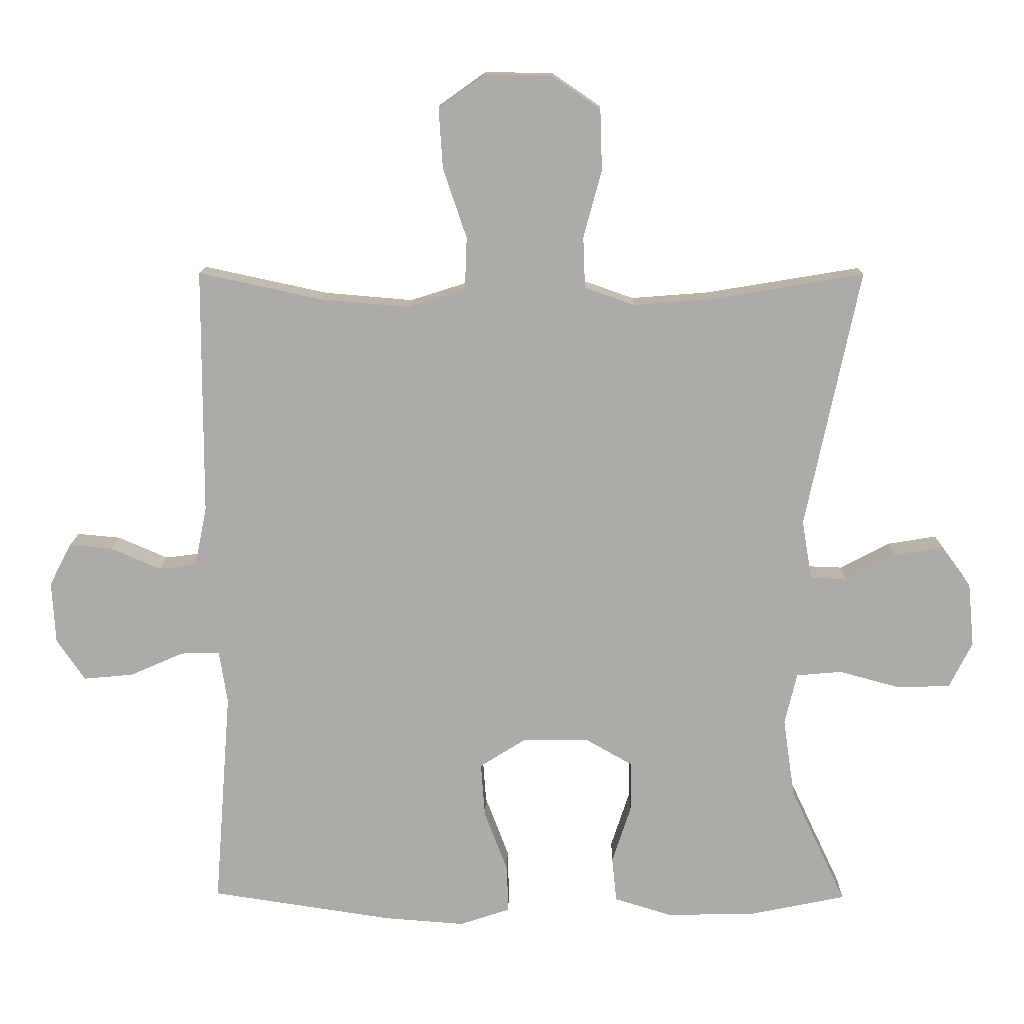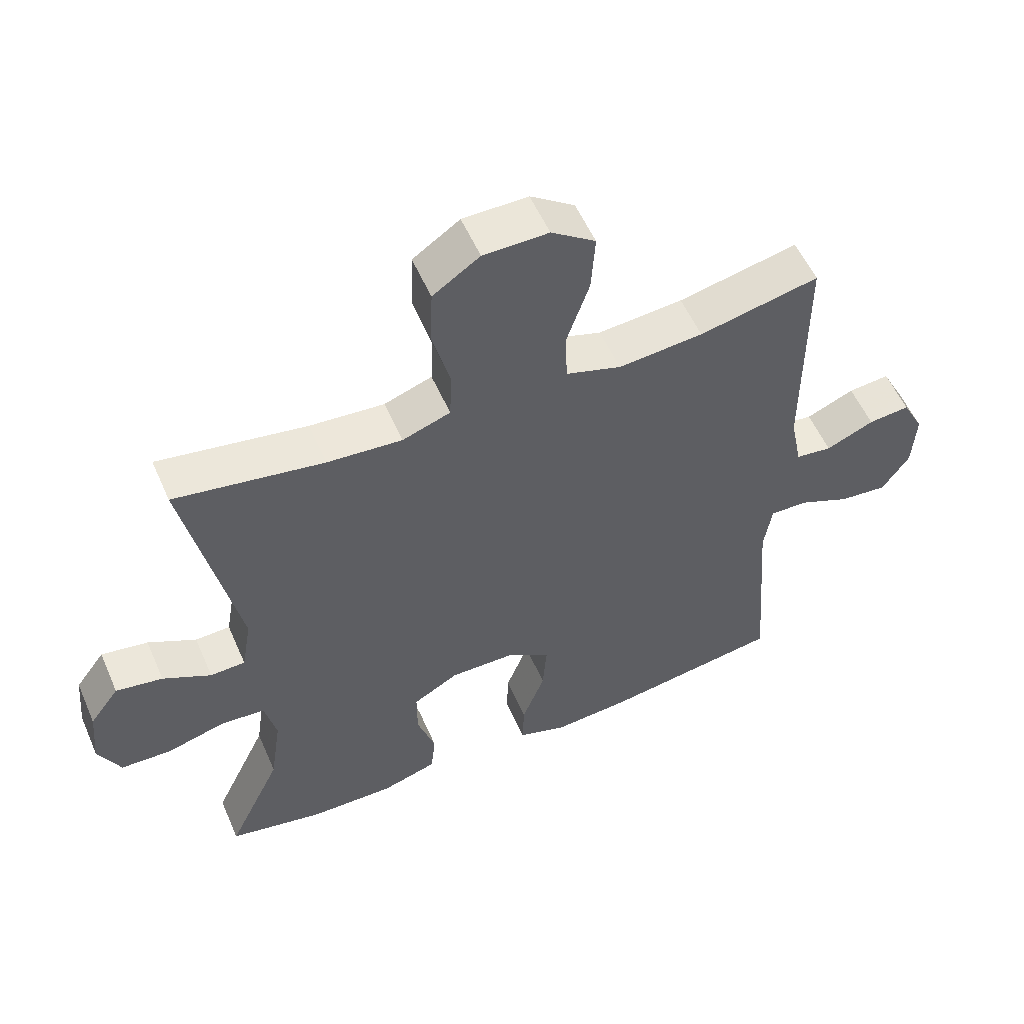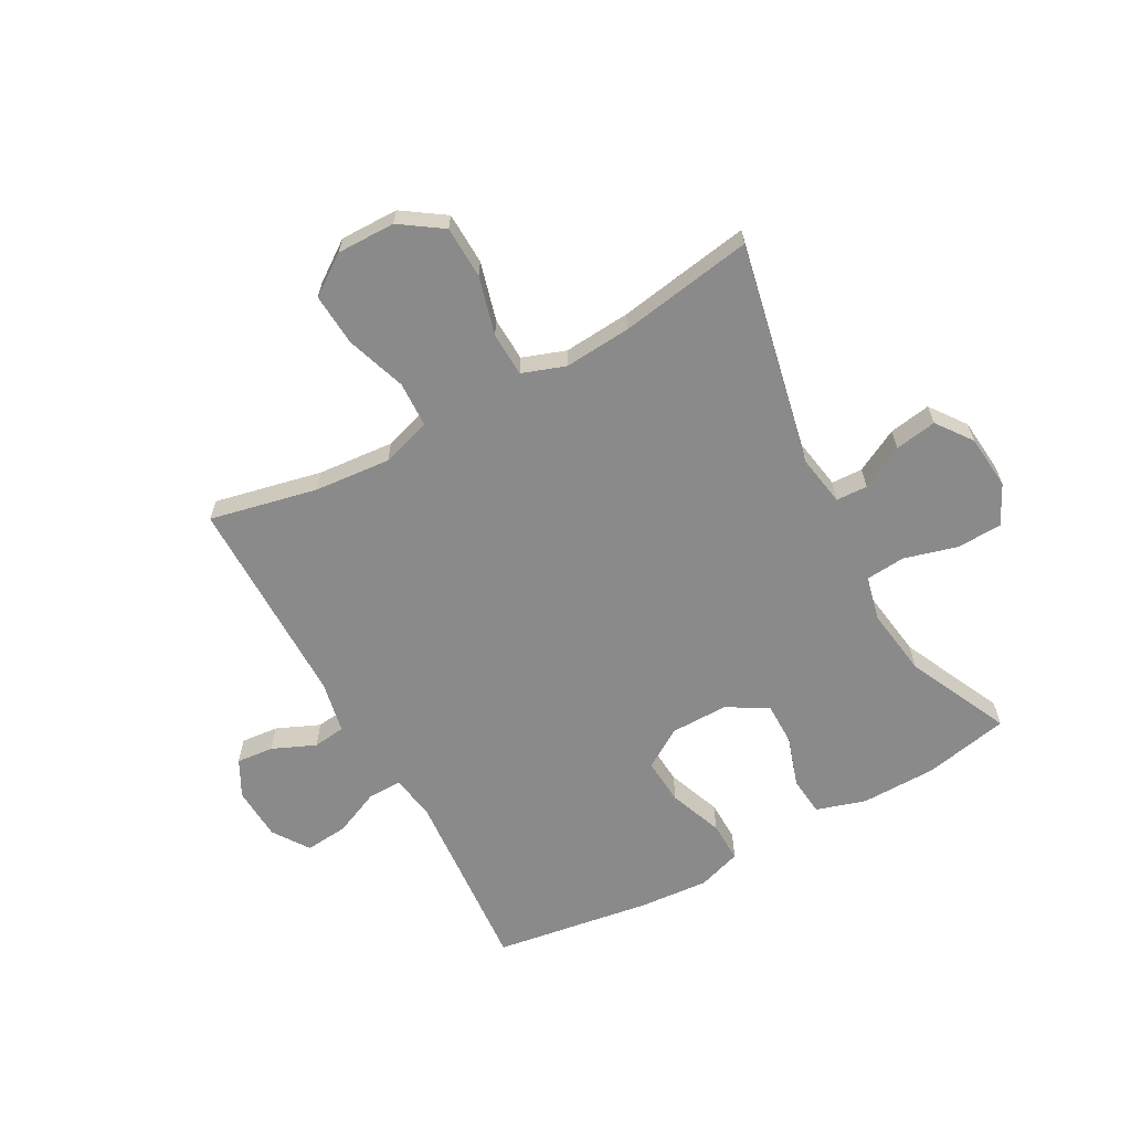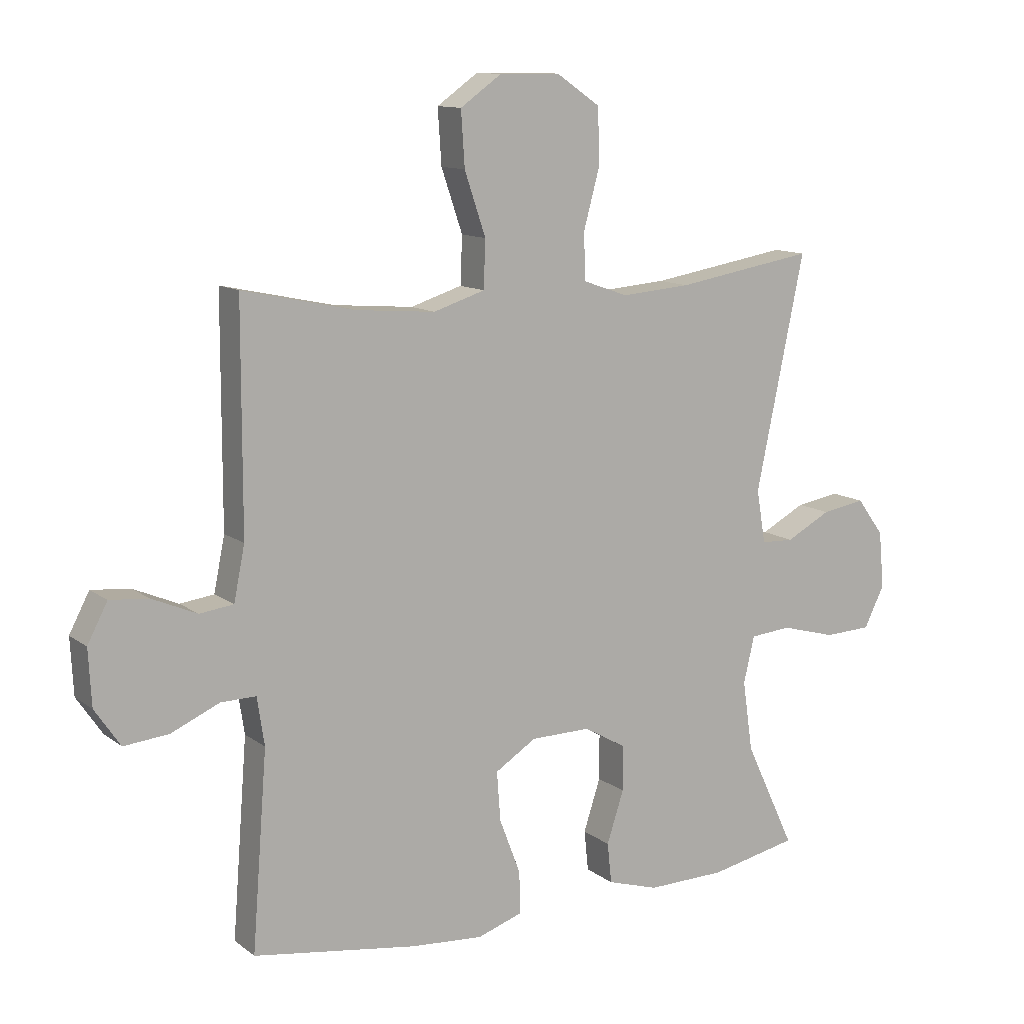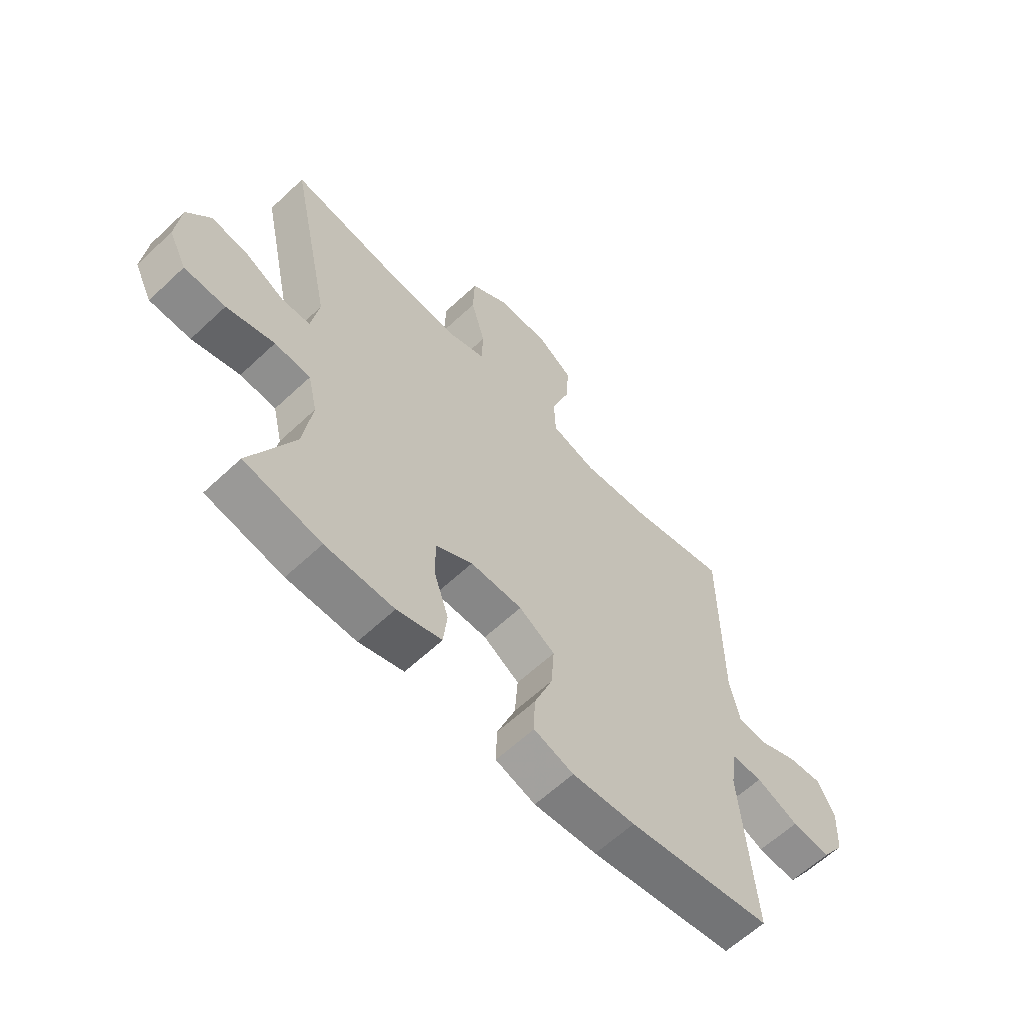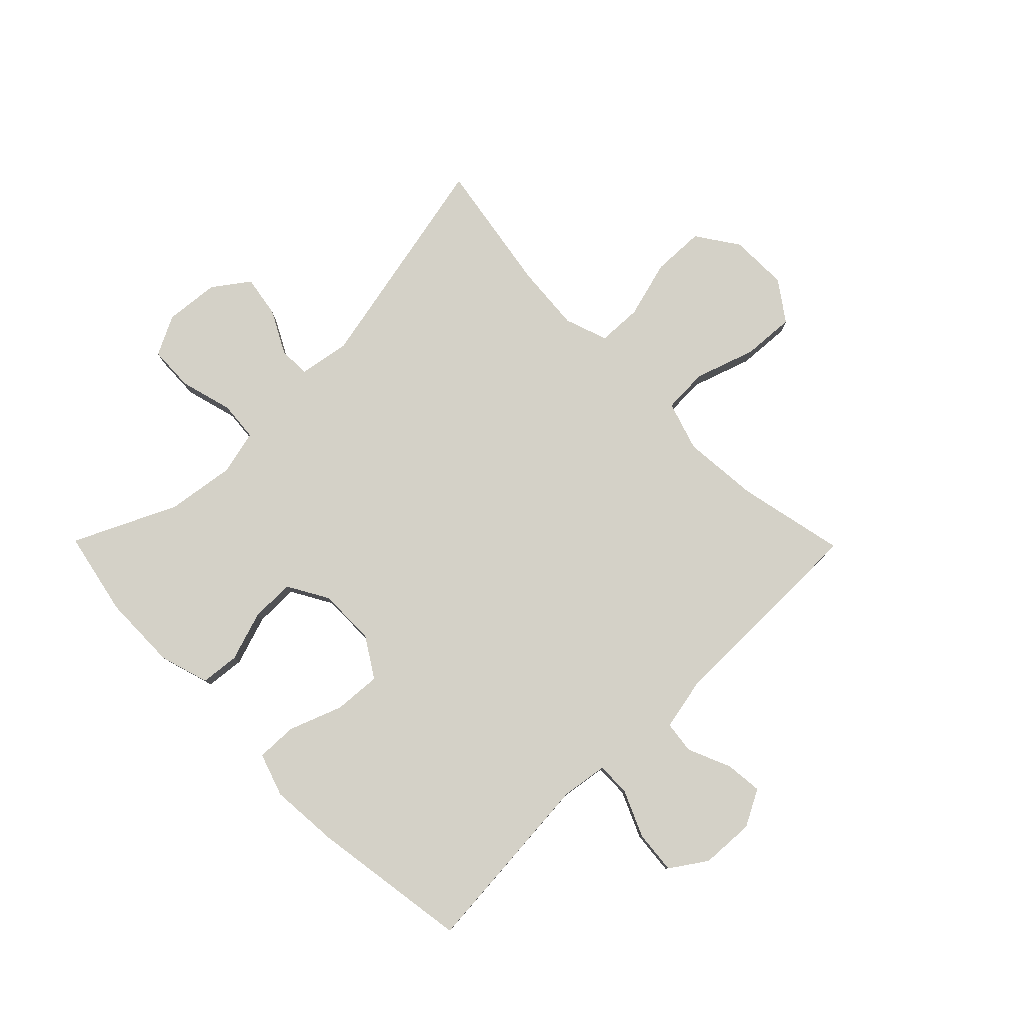
<metadata>
{"format":"obj","ext":"obj","renderer":"f3d","projection":"perspective","resolution":1024,"background":"white","views":[{"elev":13.5,"azim":0.9,"up":"+Z"},{"elev":55.2,"azim":156.6,"up":"+Z"},{"elev":-63.4,"azim":28.7,"up":"+Y"},{"elev":11.8,"azim":-31.0,"up":"+Z"},{"elev":-62.0,"azim":133.6,"up":"+Z"},{"elev":79.8,"azim":-134.6,"up":"+Y"}]}
</metadata>
<code>
v 0.5 0.07 0.5
v 0.42 0.07 0.116
v 0.435 0.07 0.028
v 0.489 0.07 0.026
v 0.563 0.07 0.065
v 0.635 0.07 0.077
v 0.68 0.07 0.016
v 0.689 0.07 -0.078
v 0.655 0.07 -0.146
v 0.577 0.07 -0.149
v 0.486 0.07 -0.124
v 0.418 0.07 -0.13
v 0.4 0.07 -0.207
v 0.417 0.07 -0.324
v 0.5 0.07 -0.5
v 0.354 0.07 -0.53
v 0.224 0.07 -0.532
v 0.139 0.07 -0.506
v 0.132 0.07 -0.439
v 0.16 0.07 -0.353
v 0.16 0.07 -0.278
v 0.09 0.07 -0.238
v -0.009 0.07 -0.239
v -0.077 0.07 -0.282
v -0.071 0.07 -0.363
v -0.036 0.07 -0.455
v -0.034 0.07 -0.525
v -0.109 0.07 -0.55
v -0.228 0.07 -0.541
v -0.5 0.07 -0.5
v -0.475 0.07 -0.177
v -0.487 0.07 -0.098
v -0.545 0.07 -0.099
v -0.625 0.07 -0.134
v -0.699 0.07 -0.141
v -0.741 0.07 -0.079
v -0.746 0.07 0.013
v -0.713 0.07 0.076
v -0.649 0.07 0.07
v -0.575 0.07 0.038
v -0.519 0.07 0.045
v -0.501 0.07 0.134
v -0.5 0.07 0.5
v -0.315 0.07 0.46
v -0.184 0.07 0.449
v -0.099 0.07 0.476
v -0.096 0.07 0.554
v -0.131 0.07 0.657
v -0.137 0.07 0.747
v -0.069 0.07 0.795
v 0.031 0.07 0.794
v 0.103 0.07 0.745
v 0.106 0.07 0.655
v 0.079 0.07 0.555
v 0.082 0.07 0.479
v 0.156 0.07 0.453
v 0.271 0.07 0.462
v 0.5 0 0.5
v 0.42 0 0.116
v 0.435 0 0.028
v 0.489 0 0.026
v 0.563 0 0.065
v 0.635 0 0.077
v 0.68 0 0.016
v 0.689 0 -0.078
v 0.655 0 -0.146
v 0.577 0 -0.149
v 0.486 0 -0.124
v 0.418 0 -0.13
v 0.4 0 -0.207
v 0.417 0 -0.324
v 0.5 0 -0.5
v 0.354 0 -0.53
v 0.224 0 -0.532
v 0.139 0 -0.506
v 0.132 0 -0.439
v 0.16 0 -0.353
v 0.16 0 -0.278
v 0.09 0 -0.238
v -0.009 0 -0.239
v -0.077 0 -0.282
v -0.071 0 -0.363
v -0.036 0 -0.455
v -0.034 0 -0.525
v -0.109 0 -0.55
v -0.228 0 -0.541
v -0.5 0 -0.5
v -0.475 0 -0.177
v -0.487 0 -0.098
v -0.545 0 -0.099
v -0.625 0 -0.134
v -0.699 0 -0.141
v -0.741 0 -0.079
v -0.746 0 0.013
v -0.713 0 0.076
v -0.649 0 0.07
v -0.575 0 0.038
v -0.519 0 0.045
v -0.501 0 0.134
v -0.5 0 0.5
v -0.315 0 0.46
v -0.184 0 0.449
v -0.099 0 0.476
v -0.096 0 0.554
v -0.131 0 0.657
v -0.137 0 0.747
v -0.069 0 0.795
v 0.031 0 0.794
v 0.103 0 0.745
v 0.106 0 0.655
v 0.079 0 0.555
v 0.082 0 0.479
v 0.156 0 0.453
v 0.271 0 0.462
f 52 53 54
f 51 52 54
f 50 51 54
f 49 50 54
f 48 49 54
f 47 48 54
f 46 47 54 55
f 45 46 55 56
f 42 43 44
f 41 42 44 45
f 38 39 40
f 37 38 40
f 36 37 40
f 35 36 40
f 34 35 40
f 33 34 40
f 32 33 40 41
f 29 30 31
f 28 29 31
f 27 28 31
f 26 27 31
f 25 26 31
f 24 25 31 32
f 41 45 56
f 32 41 56
f 24 32 56
f 23 24 56
f 18 19 20
f 17 18 20
f 16 17 20
f 15 16 20
f 14 15 20
f 13 14 20 21
f 12 13 21 22
f 9 10 11
f 8 9 11
f 7 8 11
f 6 7 11
f 5 6 11
f 4 5 11
f 3 4 11 12
f 23 56 57
f 22 23 57
f 12 22 57
f 3 12 57
f 2 3 57
f 1 2 57
f 111 110 109
f 111 109 108
f 111 108 107
f 111 107 106
f 111 106 105
f 111 105 104
f 112 111 104 103
f 113 112 103 102
f 101 100 99
f 102 101 99 98
f 97 96 95
f 97 95 94
f 97 94 93
f 97 93 92
f 97 92 91
f 97 91 90
f 98 97 90 89
f 88 87 86
f 88 86 85
f 88 85 84
f 88 84 83
f 88 83 82
f 89 88 82 81
f 113 102 98
f 113 98 89
f 113 89 81
f 113 81 80
f 77 76 75
f 77 75 74
f 77 74 73
f 77 73 72
f 77 72 71
f 78 77 71 70
f 79 78 70 69
f 68 67 66
f 68 66 65
f 68 65 64
f 68 64 63
f 68 63 62
f 68 62 61
f 69 68 61 60
f 114 113 80
f 114 80 79
f 114 79 69
f 114 69 60
f 114 60 59
f 114 59 58
f 1 58 59 2
f 2 59 60 3
f 3 60 61 4
f 4 61 62 5
f 5 62 63 6
f 6 63 64 7
f 7 64 65 8
f 8 65 66 9
f 9 66 67 10
f 10 67 68 11
f 11 68 69 12
f 12 69 70 13
f 13 70 71 14
f 14 71 72 15
f 15 72 73 16
f 16 73 74 17
f 17 74 75 18
f 18 75 76 19
f 19 76 77 20
f 20 77 78 21
f 21 78 79 22
f 22 79 80 23
f 23 80 81 24
f 24 81 82 25
f 25 82 83 26
f 26 83 84 27
f 27 84 85 28
f 28 85 86 29
f 29 86 87 30
f 30 87 88 31
f 31 88 89 32
f 32 89 90 33
f 33 90 91 34
f 34 91 92 35
f 35 92 93 36
f 36 93 94 37
f 37 94 95 38
f 38 95 96 39
f 39 96 97 40
f 40 97 98 41
f 41 98 99 42
f 42 99 100 43
f 43 100 101 44
f 44 101 102 45
f 45 102 103 46
f 46 103 104 47
f 47 104 105 48
f 48 105 106 49
f 49 106 107 50
f 50 107 108 51
f 51 108 109 52
f 52 109 110 53
f 53 110 111 54
f 54 111 112 55
f 55 112 113 56
f 56 113 114 57
f 57 114 58 1

</code>
